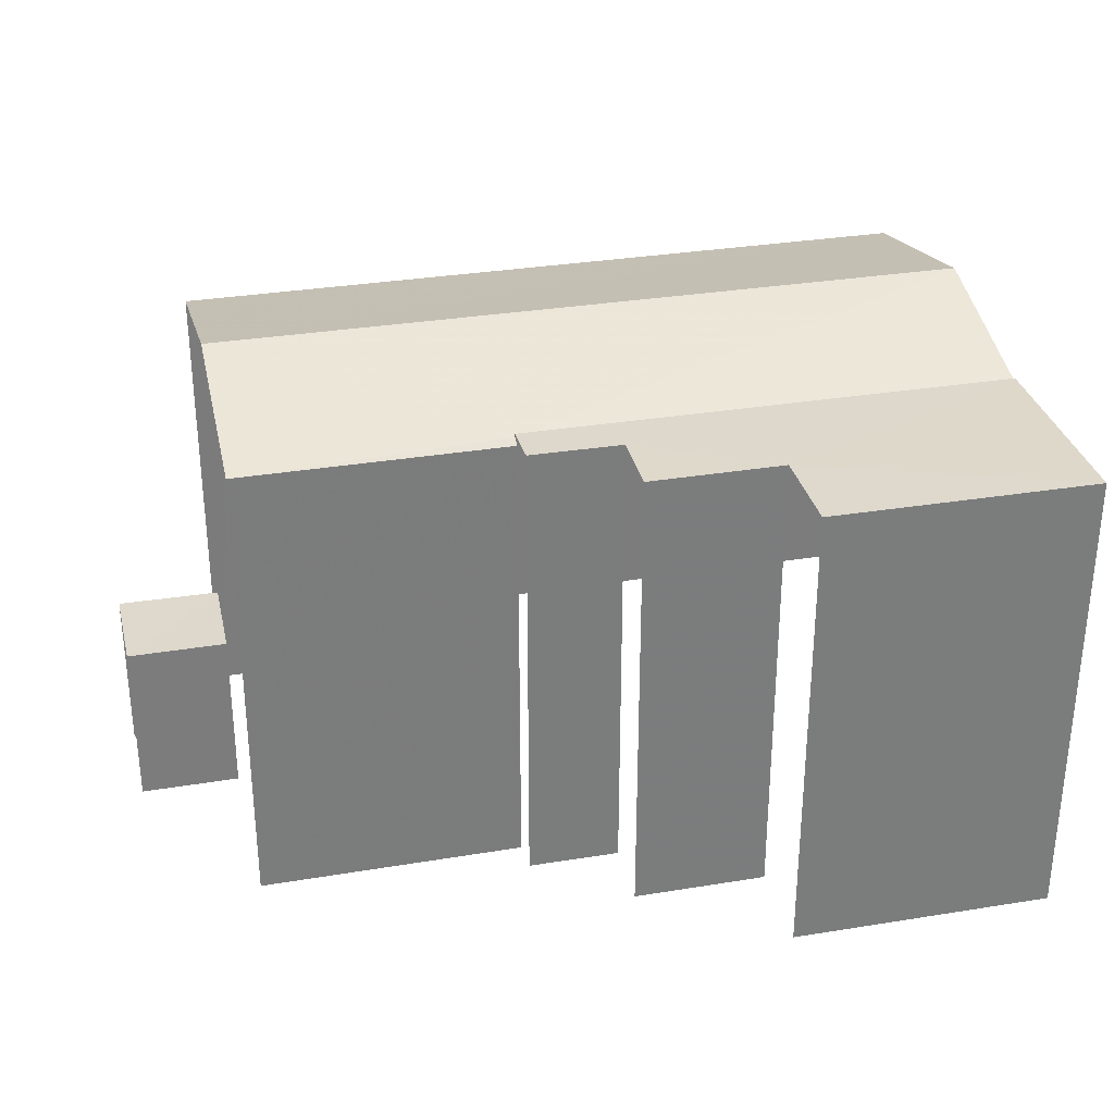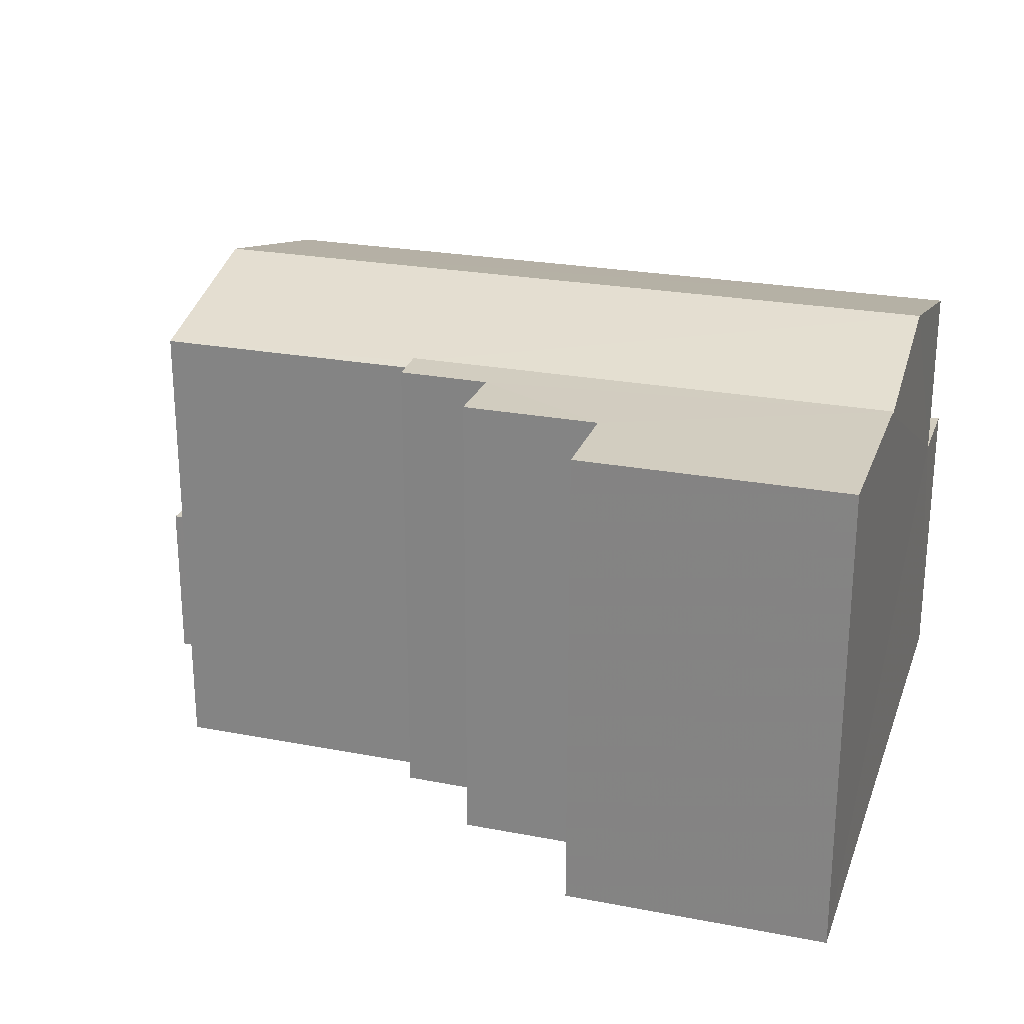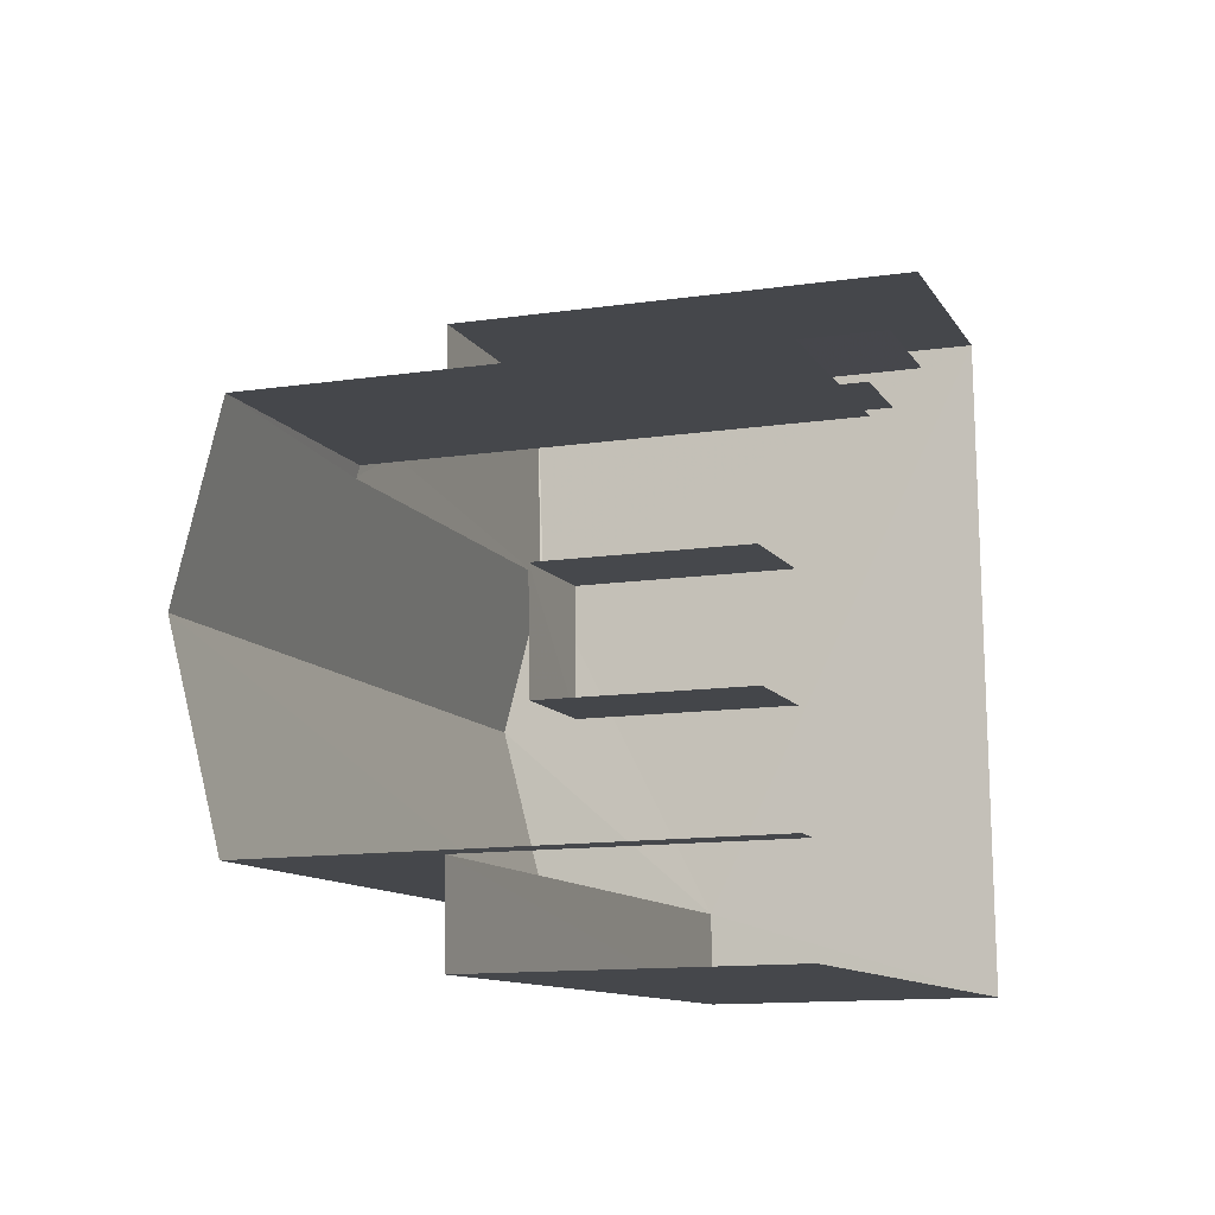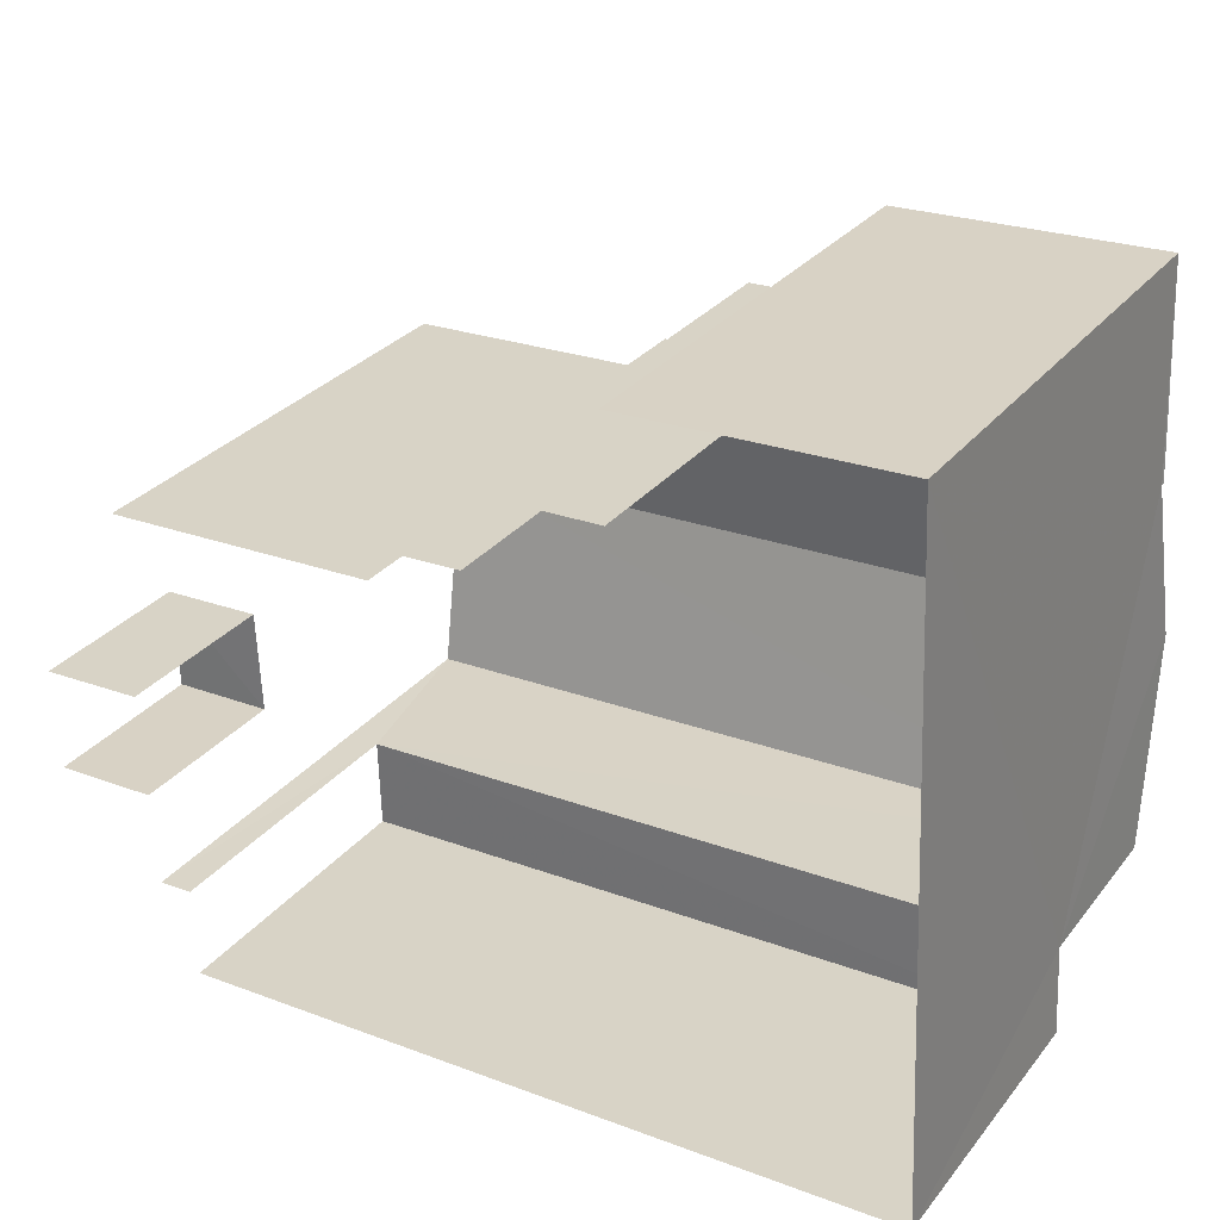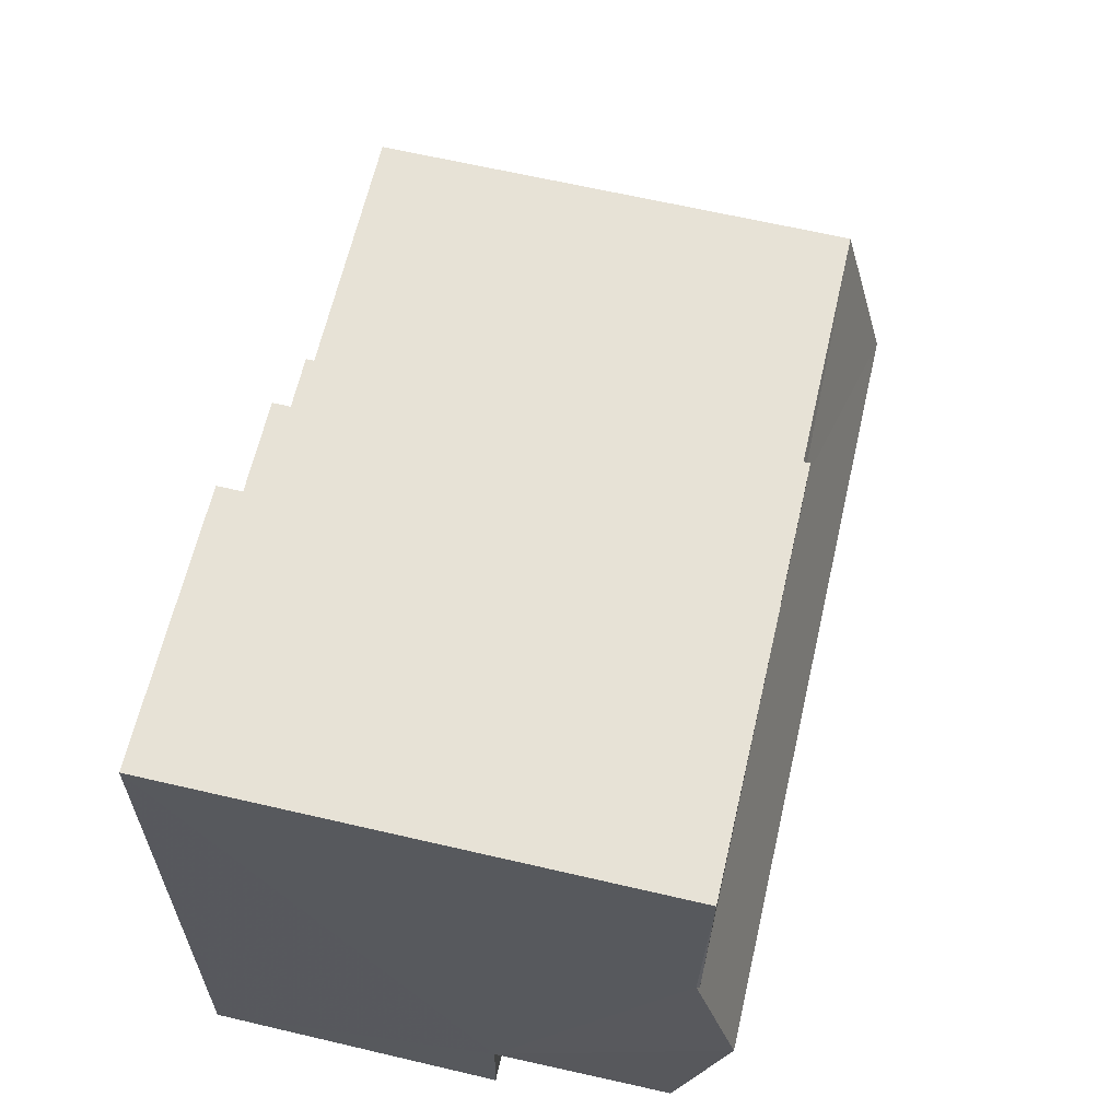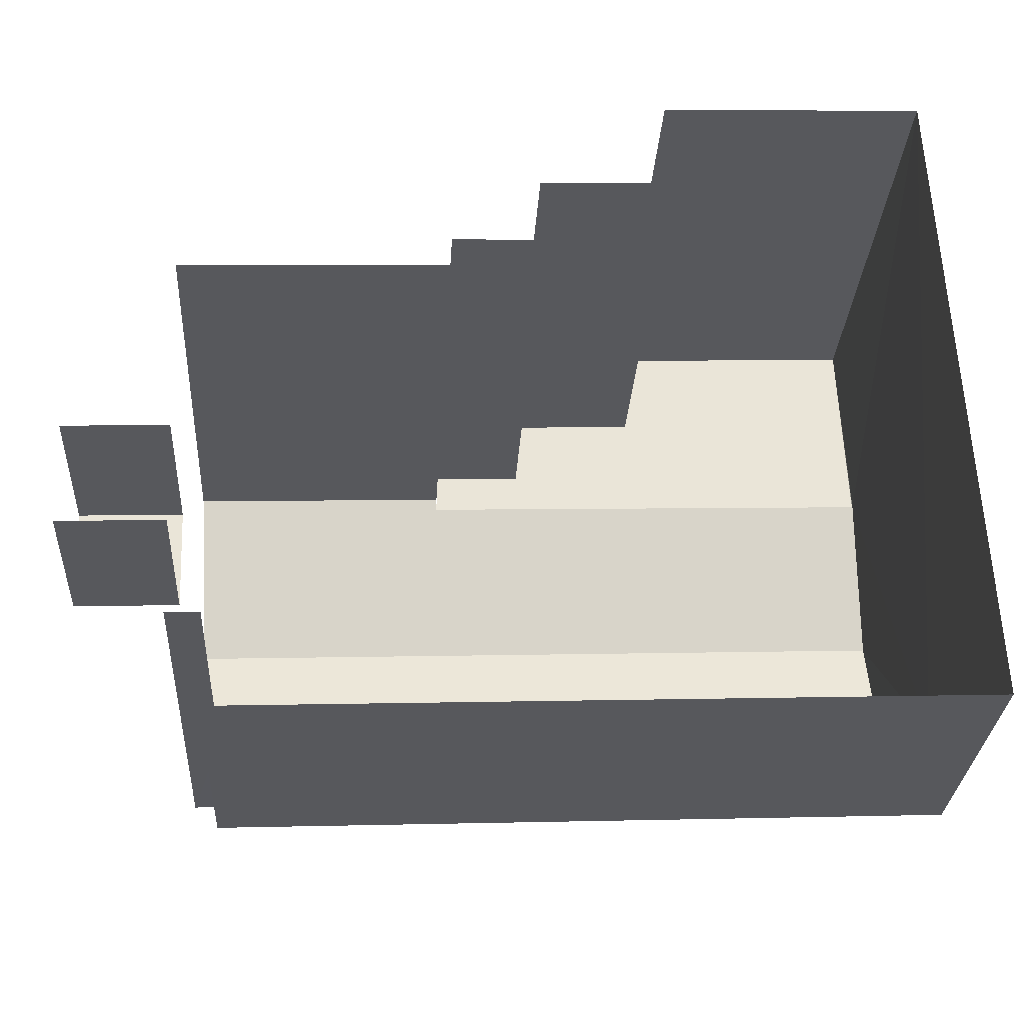
<metadata>
{"format":"obj","ext":"obj","renderer":"f3d","projection":"perspective","resolution":1024,"background":"white","views":[{"elev":31.7,"azim":164.4,"up":"+Z"},{"elev":24.4,"azim":-165.0,"up":"+Z"},{"elev":-13.0,"azim":108.6,"up":"+Y"},{"elev":29.7,"azim":-148.8,"up":"+Y"},{"elev":65.9,"azim":-77.0,"up":"+Y"},{"elev":-29.2,"azim":176.5,"up":"+Y"}]}
</metadata>
<code>
v -3.737e+05 -1.041e+05 25.93
v -3.737e+05 -1.041e+05 25.93
v -3.737e+05 -1.041e+05 25.93
v -3.737e+05 -1.041e+05 25.93
v -3.737e+05 -1.041e+05 25.93
v -3.737e+05 -1.041e+05 25.93
v -3.737e+05 -1.041e+05 25.93
v -3.737e+05 -1.041e+05 25.93
v -3.737e+05 -1.041e+05 25.93
v -3.737e+05 -1.041e+05 25.93
v -3.737e+05 -1.041e+05 25.93
v -3.737e+05 -1.041e+05 25.93
v -3.737e+05 -1.041e+05 25.93
v -3.737e+05 -1.041e+05 25.93
v -3.737e+05 -1.041e+05 25.93
v -3.737e+05 -1.041e+05 25.93
v -3.737e+05 -1.041e+05 29.99
v -3.737e+05 -1.041e+05 29.99
v -3.737e+05 -1.041e+05 29.99
v -3.737e+05 -1.041e+05 29.99
v -3.737e+05 -1.041e+05 32.52
v -3.737e+05 -1.041e+05 32.52
v -3.737e+05 -1.041e+05 32.52
v -3.737e+05 -1.041e+05 32.52
v -3.737e+05 -1.041e+05 32.52
v -3.737e+05 -1.041e+05 32.52
v -3.737e+05 -1.041e+05 32.52
v -3.737e+05 -1.041e+05 32.52
v -3.737e+05 -1.041e+05 32.48
v -3.737e+05 -1.041e+05 33.1
v -3.737e+05 -1.041e+05 32.48
v -3.737e+05 -1.041e+05 33.1
v -3.737e+05 -1.041e+05 32.43
v -3.737e+05 -1.041e+05 32.43
v -3.737e+05 -1.041e+05 32.43
v -3.737e+05 -1.041e+05 32.43
v -3.737e+05 -1.041e+05 28.32
v -3.737e+05 -1.041e+05 28.32
v -3.737e+05 -1.041e+05 28.32
v -3.737e+05 -1.041e+05 28.32
f 1 2 3
f 3 4 1
f 5 2 6
f 7 8 9
f 9 10 7
f 11 10 12
f 13 14 1
f 15 6 9
f 16 12 14
f 1 14 2
f 6 2 12
f 12 10 9
f 6 12 9
f 2 14 12
f 23 1 4
f 21 23 4
f 6 19 5
f 6 17 19
f 12 16 34
f 16 26 34
f 34 27 31
f 34 26 27
f 10 11 40
f 37 15 9
f 37 40 32
f 36 15 37
f 40 11 33
f 36 37 32
f 32 40 33
f 39 8 7
f 39 38 8
f 24 14 13
f 25 24 13
f 17 18 19
f 17 20 18
f 21 22 23
f 24 25 23
f 26 24 27
f 23 22 28
f 27 24 28
f 24 23 28
f 29 30 31
f 30 32 31
f 31 33 34
f 31 32 33
f 35 36 32
f 30 35 32
f 37 38 39
f 40 37 39
f 10 39 7
f 10 40 39
f 22 4 3
f 22 21 4
f 9 8 38
f 37 9 38
f 29 27 28
f 29 31 27
f 18 2 5
f 19 18 5
f 23 13 1
f 23 25 13
f 12 33 11
f 12 34 33
f 26 16 14
f 24 26 14
f 20 3 2
f 2 18 20
f 29 22 3
f 35 30 20
f 28 22 29
f 30 29 20
f 20 29 3
f 6 15 17
f 15 36 17
f 17 35 20
f 17 36 35

</code>
